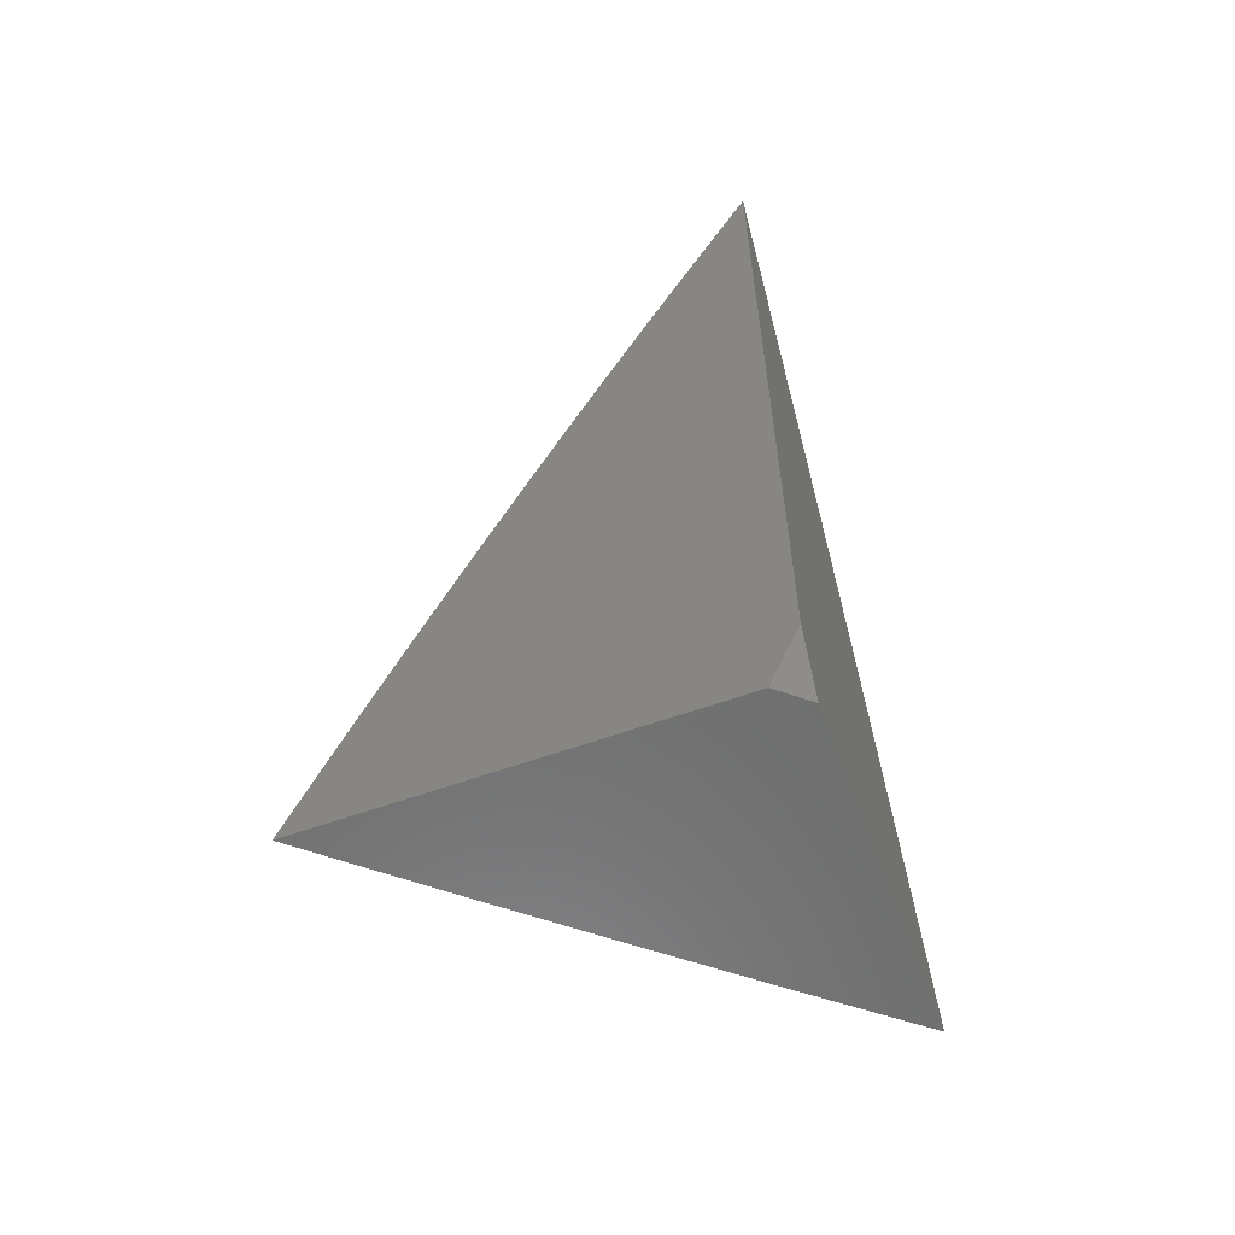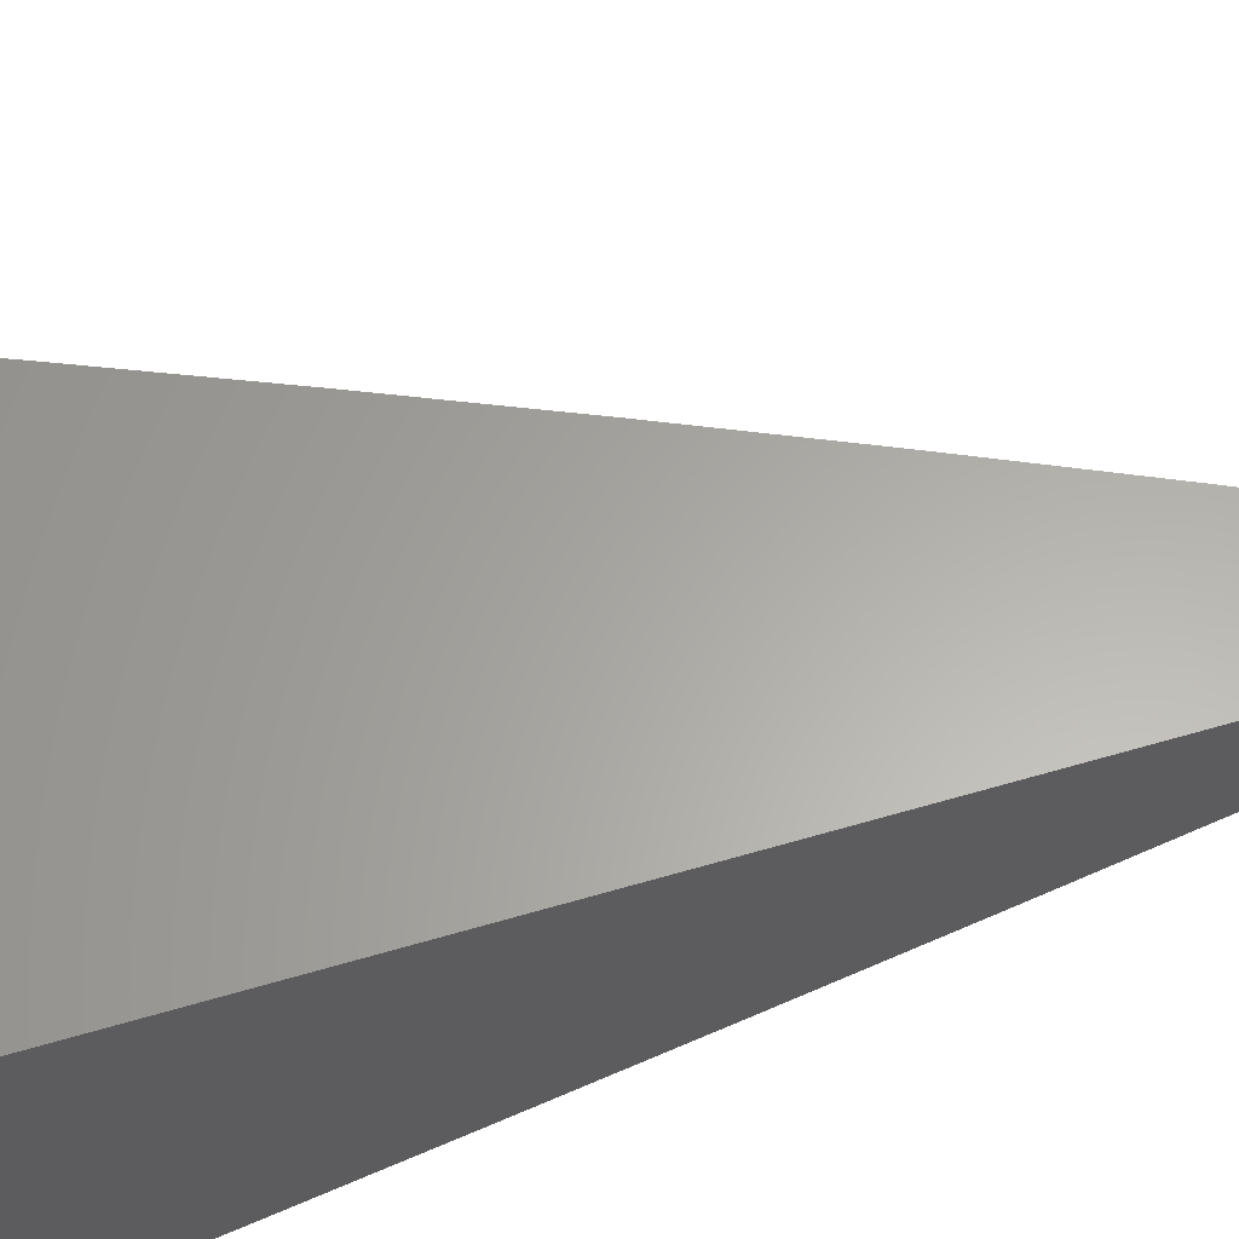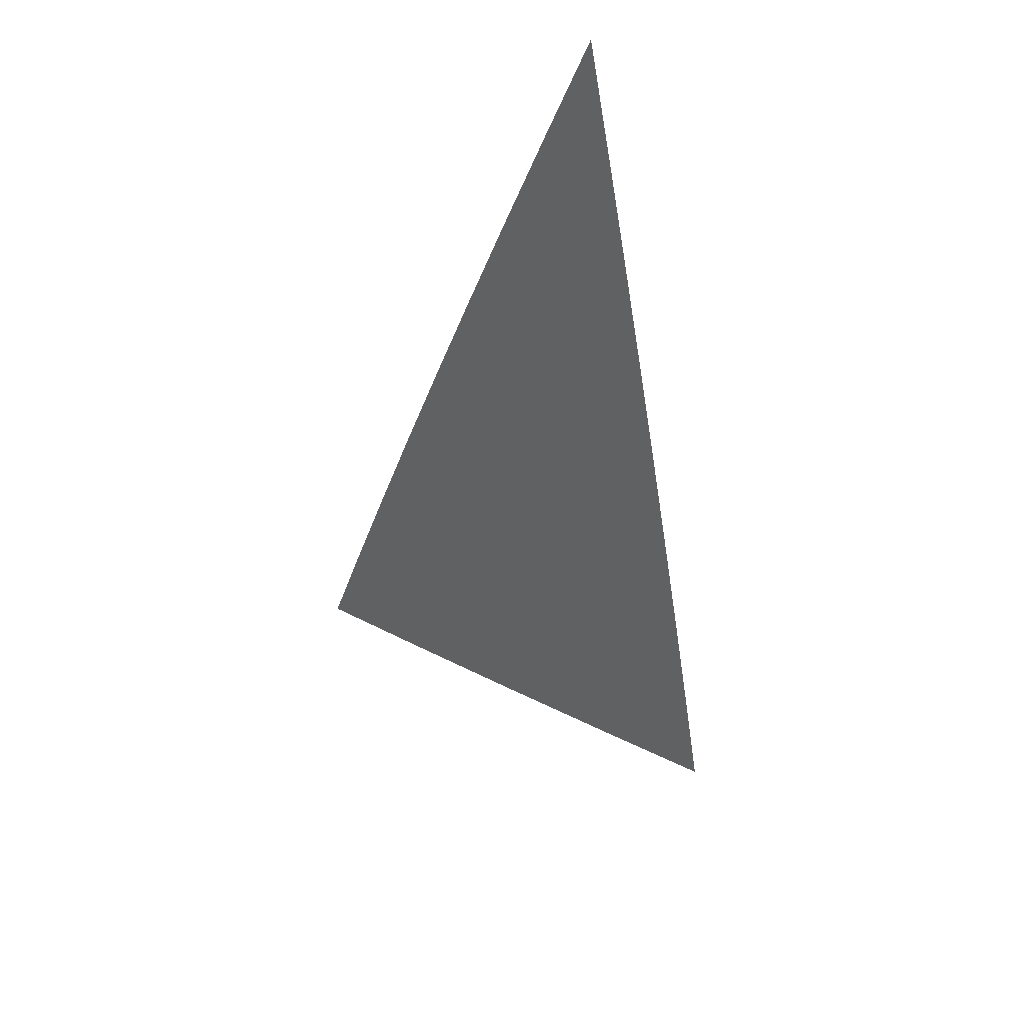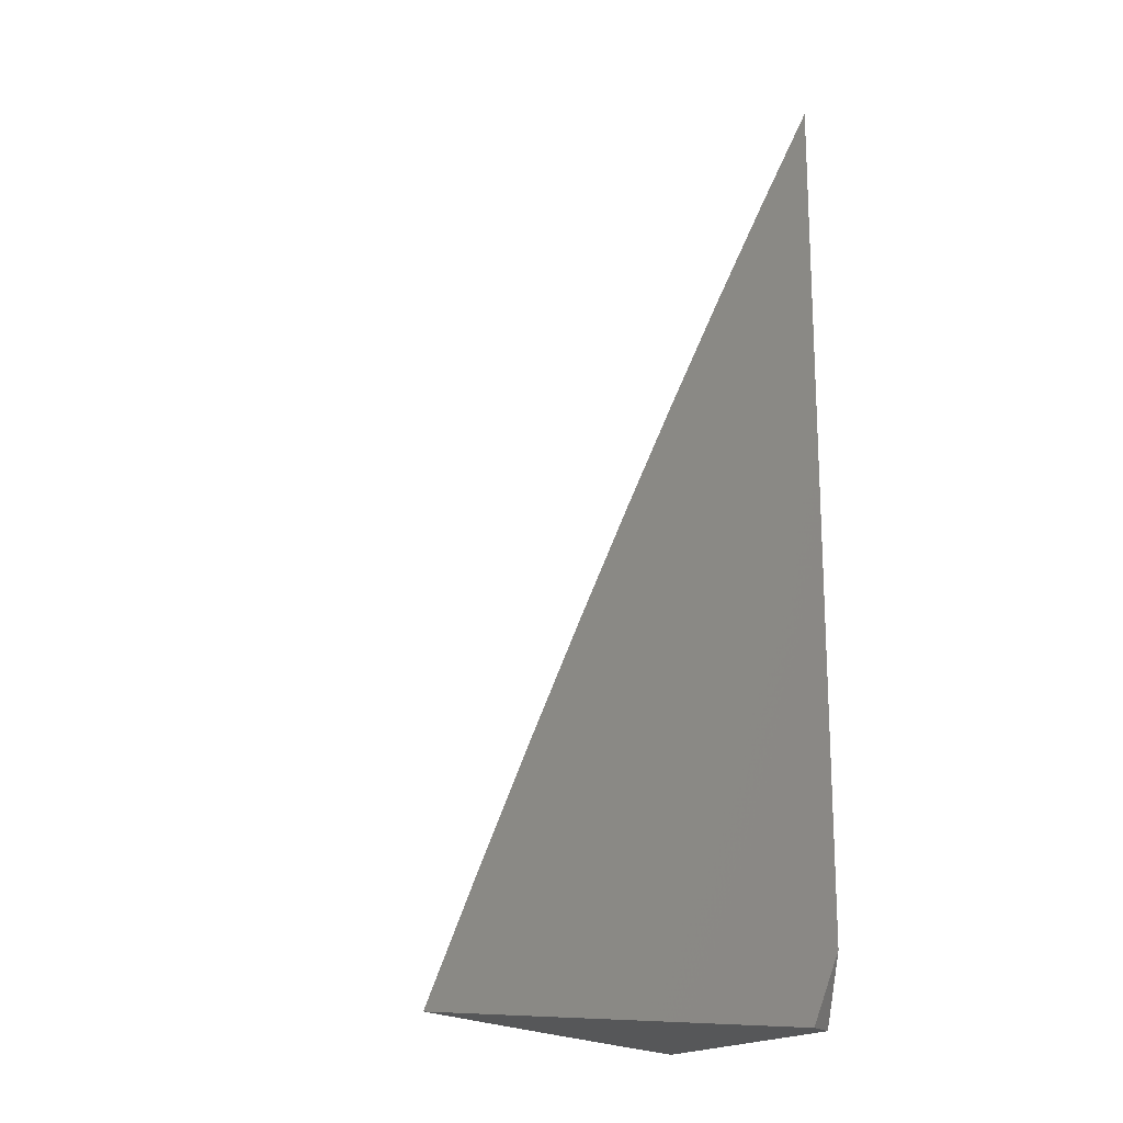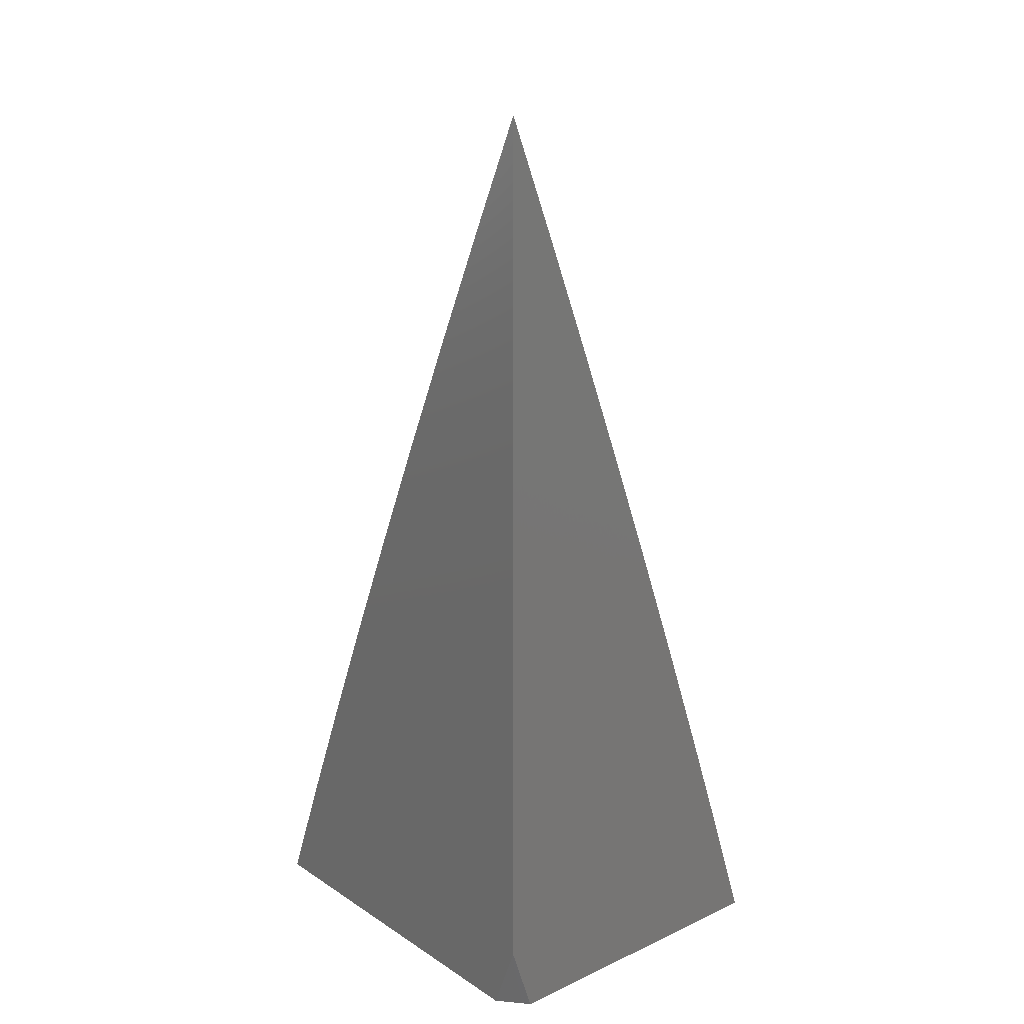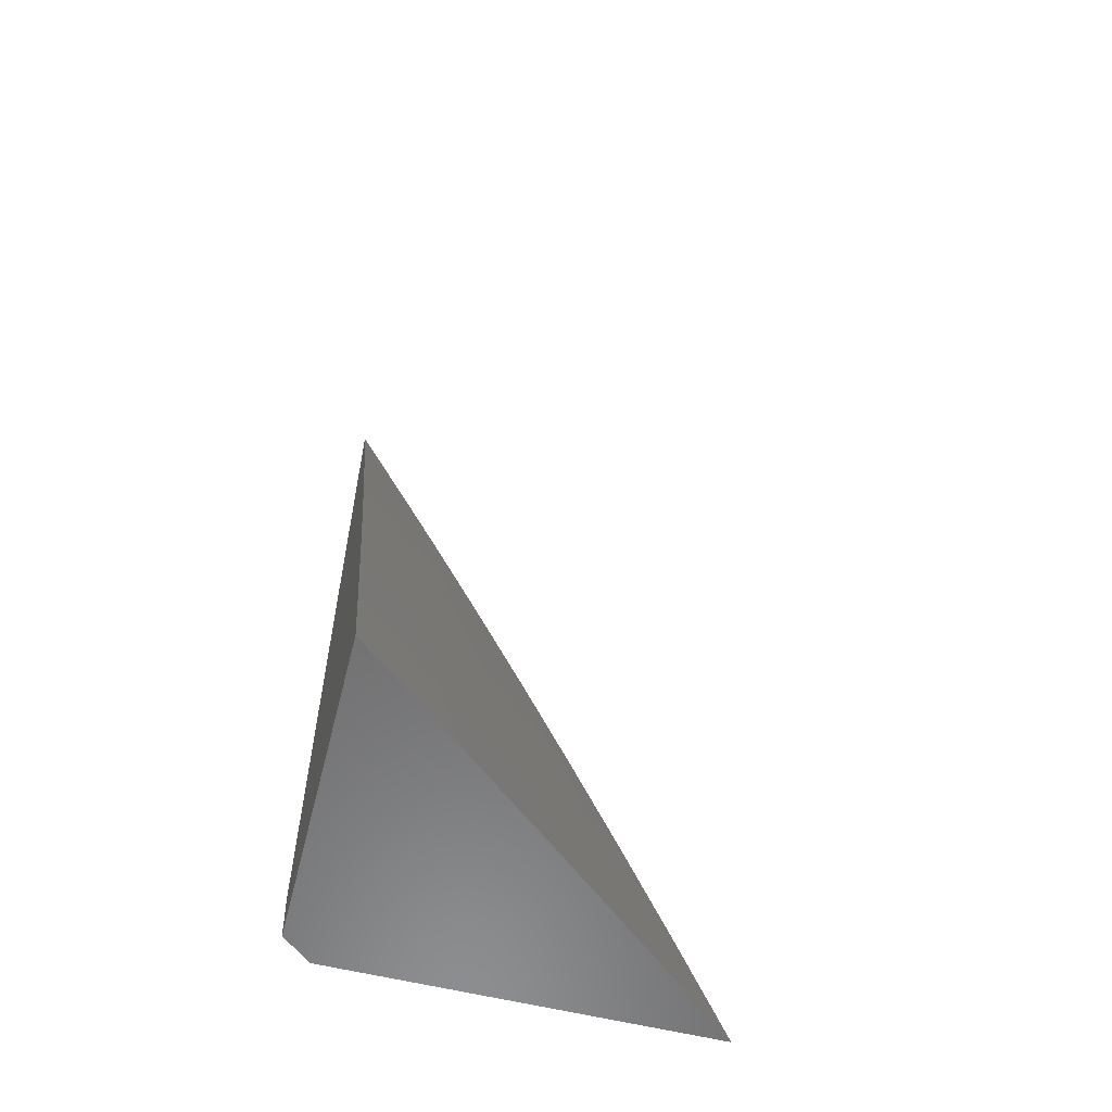
<metadata>
{"format":"stl","ext":"stl","renderer":"f3d","projection":"perspective","resolution":1024,"background":"white","views":[{"elev":-59.5,"azim":-159.8,"up":"+Z"},{"elev":62.6,"azim":-106.5,"up":"+Y"},{"elev":60.1,"azim":66.6,"up":"+Z"},{"elev":-17.7,"azim":155.8,"up":"+Z"},{"elev":19.4,"azim":-130.3,"up":"+Z"},{"elev":-58.6,"azim":-14.3,"up":"+Z"}]}
</metadata>
<code>
# stl→obj: 37 verts, 70 faces
v 7 -8.194 3
v 7.058 -8.146 3
v 7 -8.172 3.068
v 7.047 -8.133 3.067
v 7 -8.149 3.135
v 7.035 -8.12 3.134
v 7 -8.125 3.202
v 7.024 -8.106 3.201
v 7 -8.101 3.269
v 7.011 -8.092 3.268
v 7 -8.077 3.336
v 7.057 -8.03 3.335
v 7 -8.052 3.403
v 7.044 -8.015 3.402
v 7 -8.026 3.469
v 7.031 -8 3.469
v 7.031 -8 3.47
v 7.061 -8 3.403
v 7.116 -8.098 3
v 7.105 -8.085 3.067
v 7.093 -8.072 3.134
v 7.082 -8.058 3.201
v 7.069 -8.044 3.268
v 7.091 -8 3.337
v 7.174 -8.049 3
v 7.163 -8.036 3.067
v 7.151 -8.023 3.134
v 7.139 -8.01 3.201
v 7.12 -8 3.27
v 7.149 -8 3.203
v 7.177 -8 3.135
v 7.205 -8 3.068
v 7.231 -8 3
v 7 -8 3.536
v 7.016 -8 3
v 7 -8.014 3
v 7 -8 3.041
f 1 2 3
f 3 2 4
f 3 4 5
f 5 4 6
f 5 6 7
f 7 6 8
f 7 8 9
f 9 8 10
f 9 10 11
f 11 10 12
f 11 12 13
f 13 12 14
f 13 14 15
f 15 14 16
f 15 16 17
f 17 16 18
f 18 16 14
f 18 14 12
f 2 19 4
f 4 19 20
f 4 20 6
f 6 20 21
f 6 21 8
f 8 21 22
f 8 22 10
f 10 22 23
f 10 23 12
f 12 23 24
f 12 24 18
f 19 25 20
f 20 25 26
f 20 26 21
f 21 26 27
f 21 27 22
f 22 27 28
f 22 28 29
f 29 28 30
f 30 28 27
f 30 27 31
f 31 27 26
f 31 26 32
f 32 26 25
f 32 25 33
f 22 29 23
f 23 29 24
f 17 34 15
f 35 36 37
f 34 17 37
f 37 17 18
f 37 18 24
f 24 29 37
f 37 29 35
f 35 29 30
f 35 30 31
f 31 32 35
f 35 32 33
f 33 25 35
f 35 25 19
f 35 19 36
f 36 19 2
f 36 2 1
f 1 3 36
f 36 3 5
f 36 5 7
f 7 9 36
f 36 9 37
f 37 9 11
f 37 11 13
f 13 15 37
f 37 15 34

</code>
